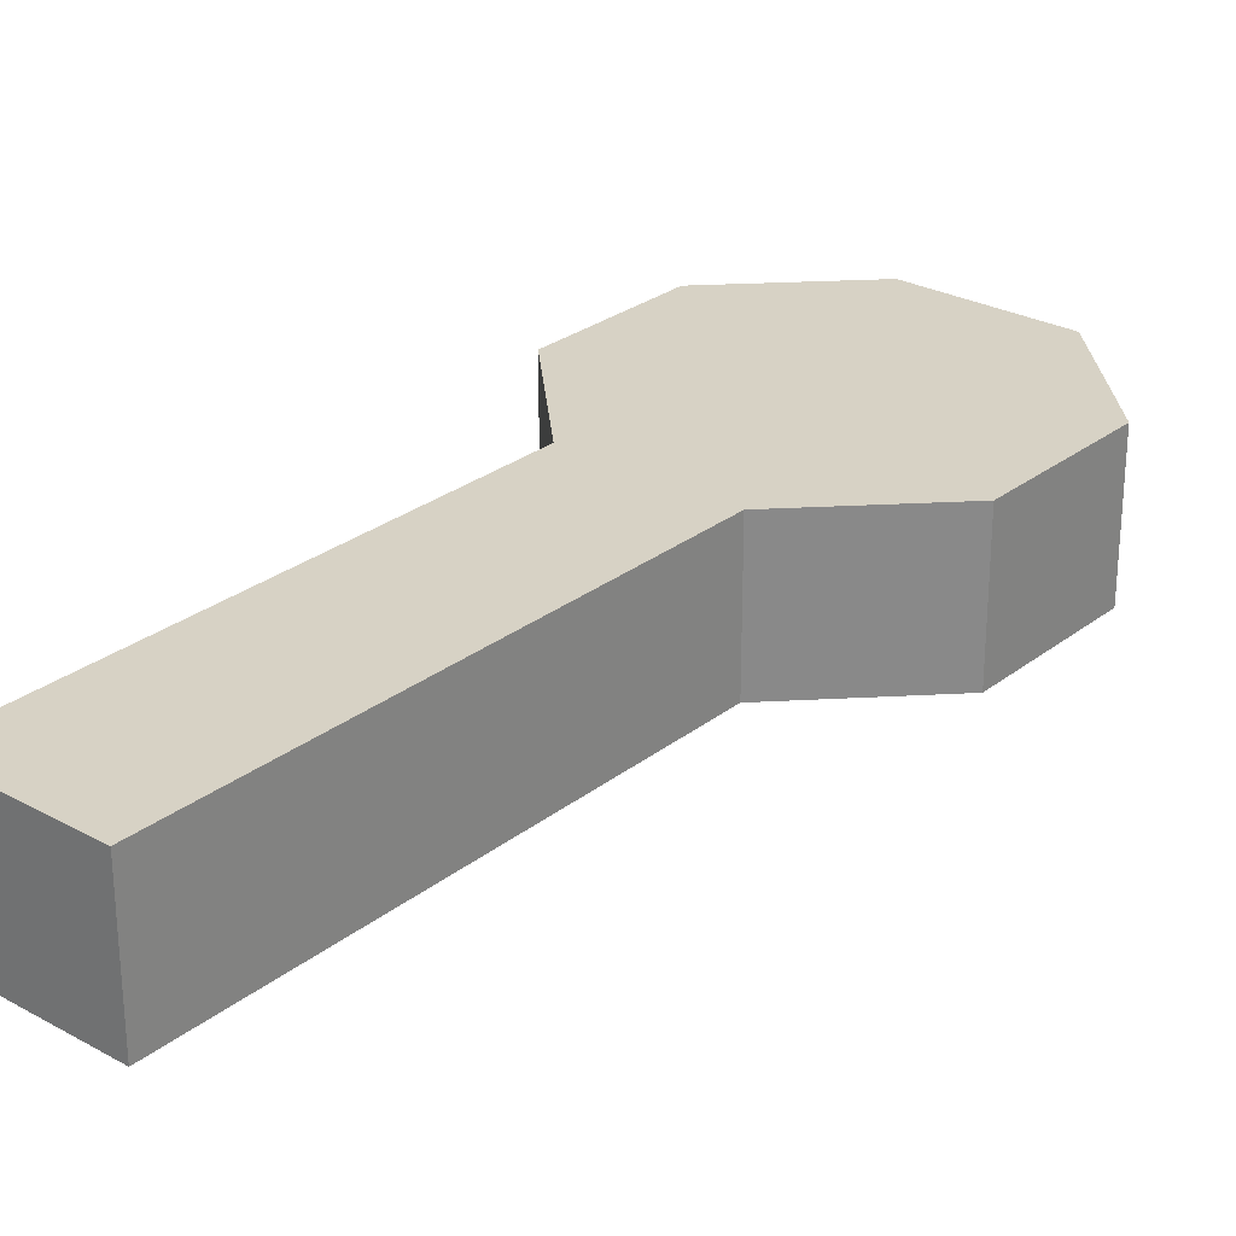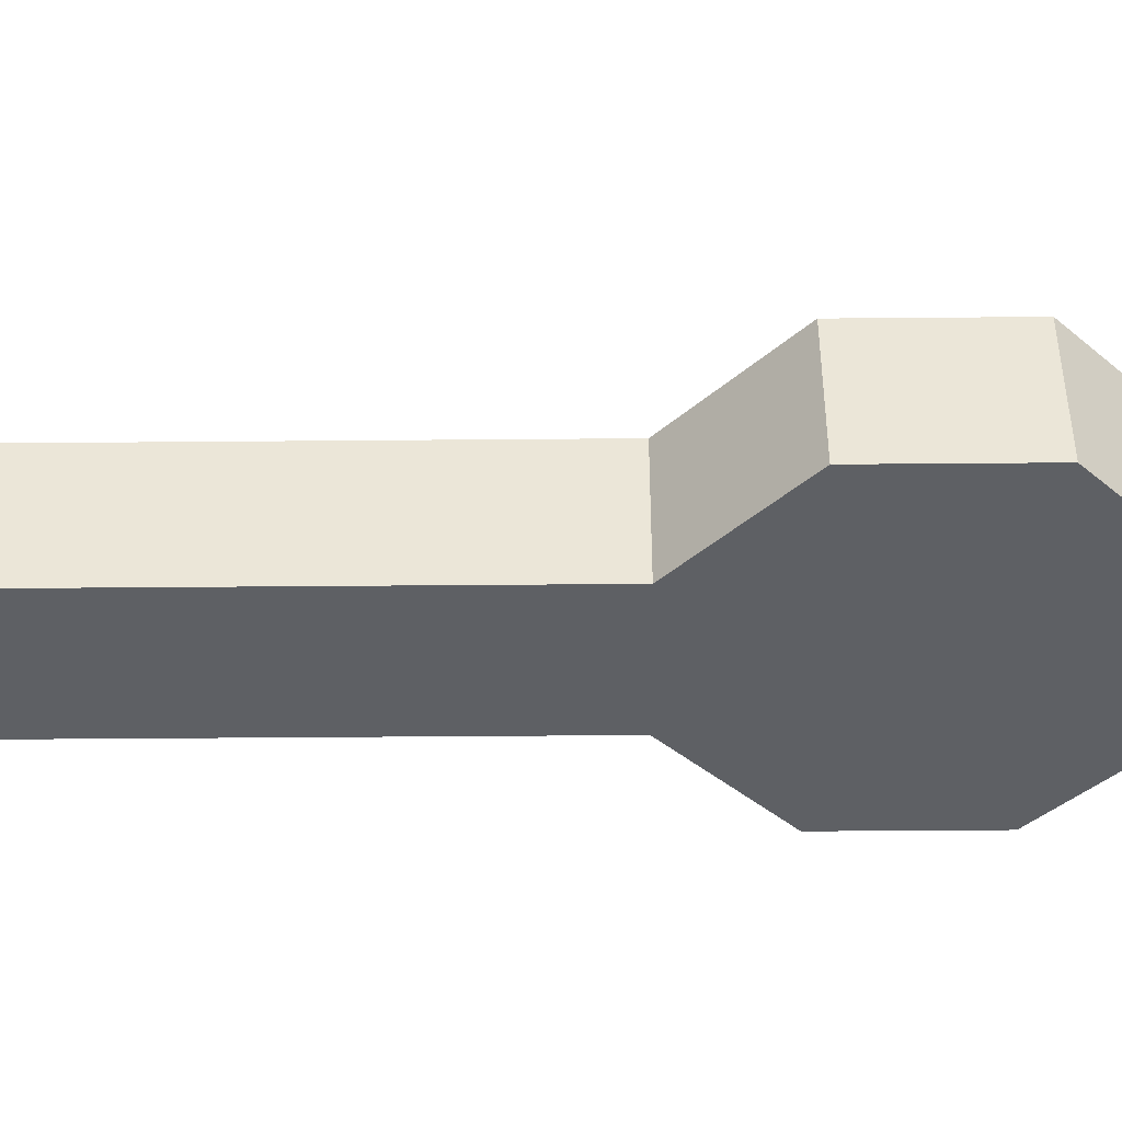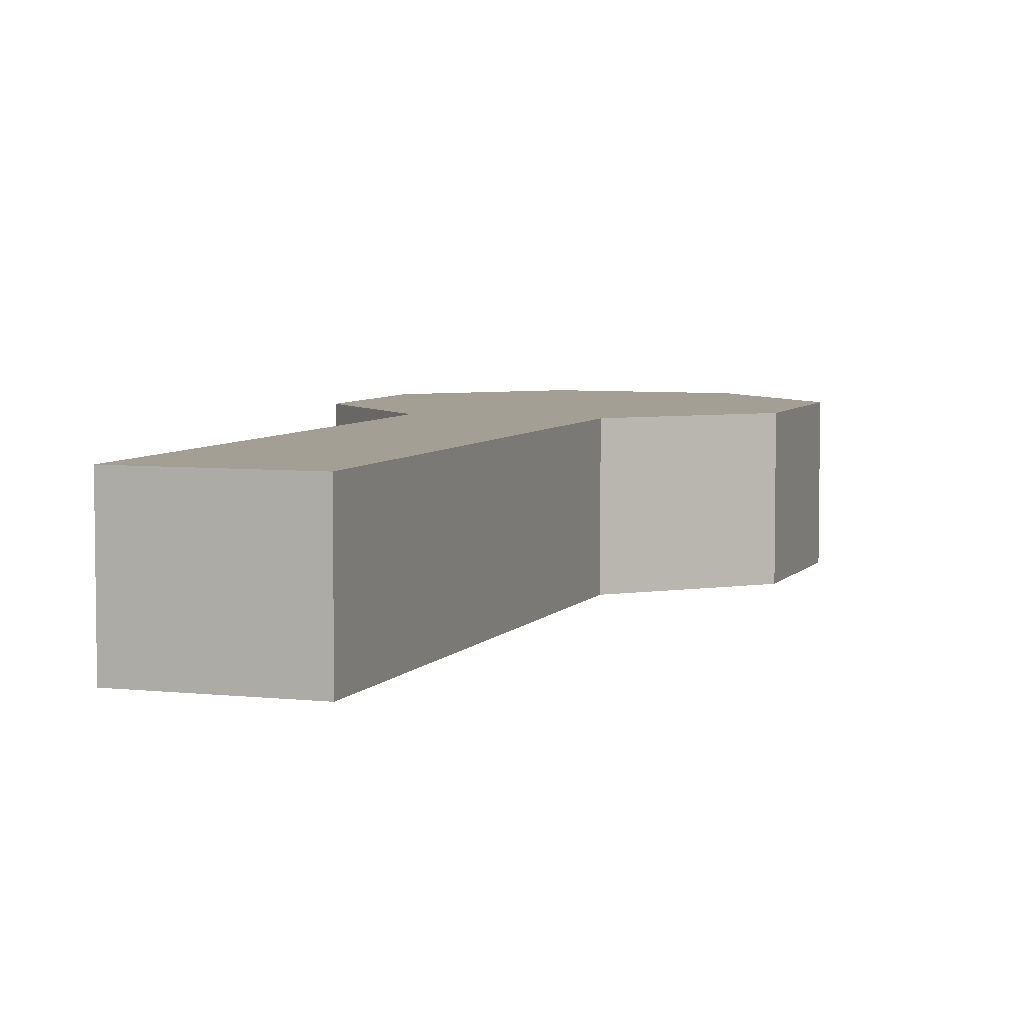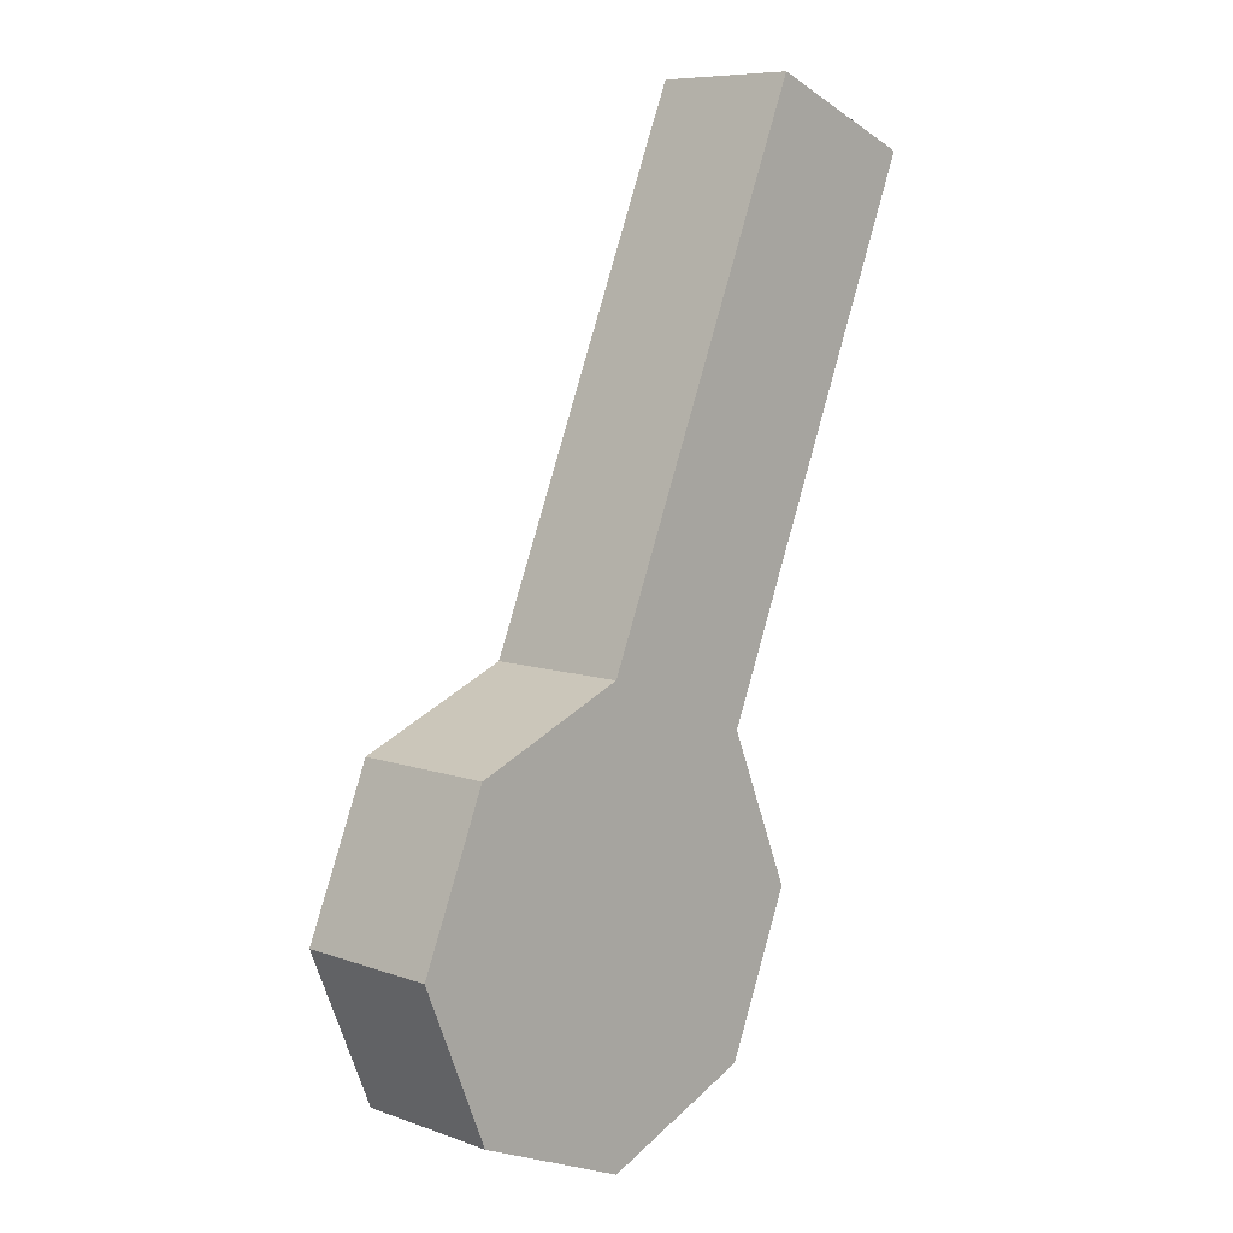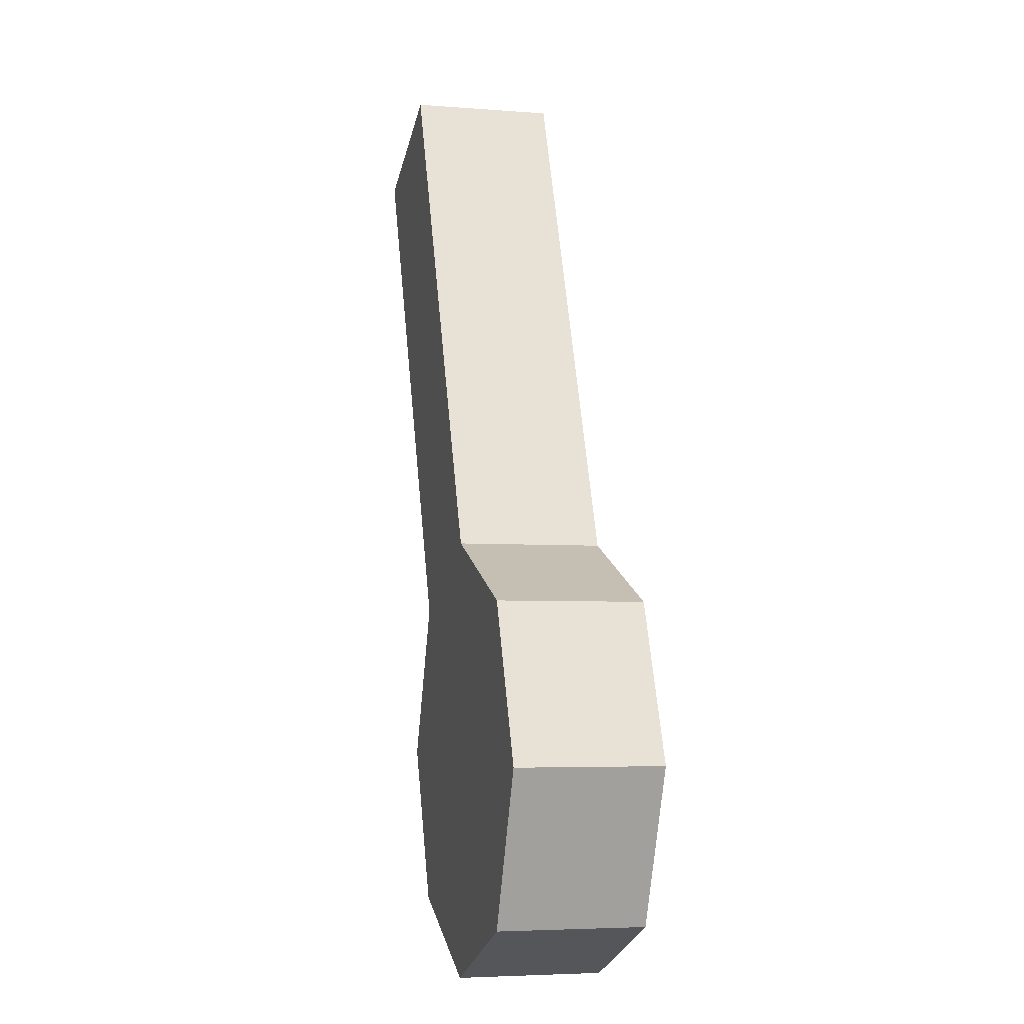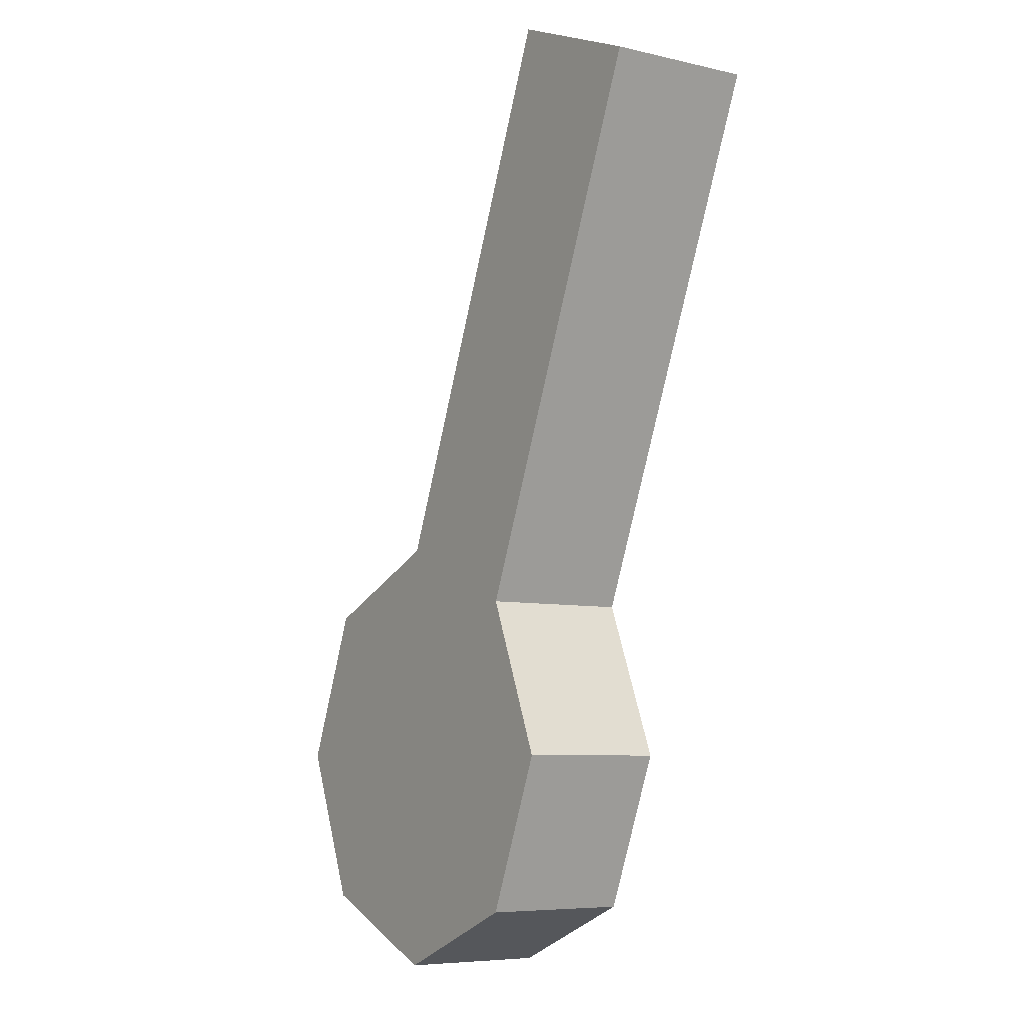
<metadata>
{"format":"obj","ext":"obj","renderer":"f3d","projection":"perspective","resolution":1024,"background":"white","views":[{"elev":27.3,"azim":-162.4,"up":"+Z"},{"elev":-42.9,"azim":-111.9,"up":"+Z"},{"elev":5.6,"azim":176.8,"up":"+Z"},{"elev":8.2,"azim":-45.7,"up":"+Y"},{"elev":-4.7,"azim":-104.2,"up":"+Y"},{"elev":-6.9,"azim":56.2,"up":"+Y"}]}
</metadata>
<code>
o Cylinder
v 0 1 -0.3332
v 0 1 0.3332
v 0.7071 0.7071 -0.3332
v 0.7071 0.7071 0.3332
v 1 -0 -0.3332
v 1 -0 0.3332
v 0.7071 -0.7071 -0.3332
v 0.7071 -0.7071 0.3332
v -0 -1 -0.3332
v -0 -1 0.3332
v -0.7071 -0.7071 -0.3332
v -0.7071 -0.7071 0.3332
v -1 -0 -0.3332
v -1 0 0.3332
v -0.7071 0.7071 -0.3332
v -0.7071 0.7071 0.3332
v 0.9788 3.363 -0.3332
v 1.686 3.07 -0.3332
v 1.686 3.07 0.3332
v 0.9788 3.363 0.3332
f 1 18 3
f 4 5 3
f 6 7 5
f 7 10 9
f 10 11 9
f 12 13 11
f 14 10 6
f 14 15 13
f 16 1 15
f 7 13 15
f 17 19 18
f 3 19 4
f 4 20 2
f 1 20 17
f 1 17 18
f 4 6 5
f 6 8 7
f 7 8 10
f 10 12 11
f 12 14 13
f 6 4 2
f 2 16 6
f 14 12 10
f 10 8 6
f 6 16 14
f 14 16 15
f 16 2 1
f 15 1 7
f 3 5 7
f 7 9 11
f 11 13 7
f 1 3 7
f 17 20 19
f 3 18 19
f 4 19 20
f 1 2 20

</code>
